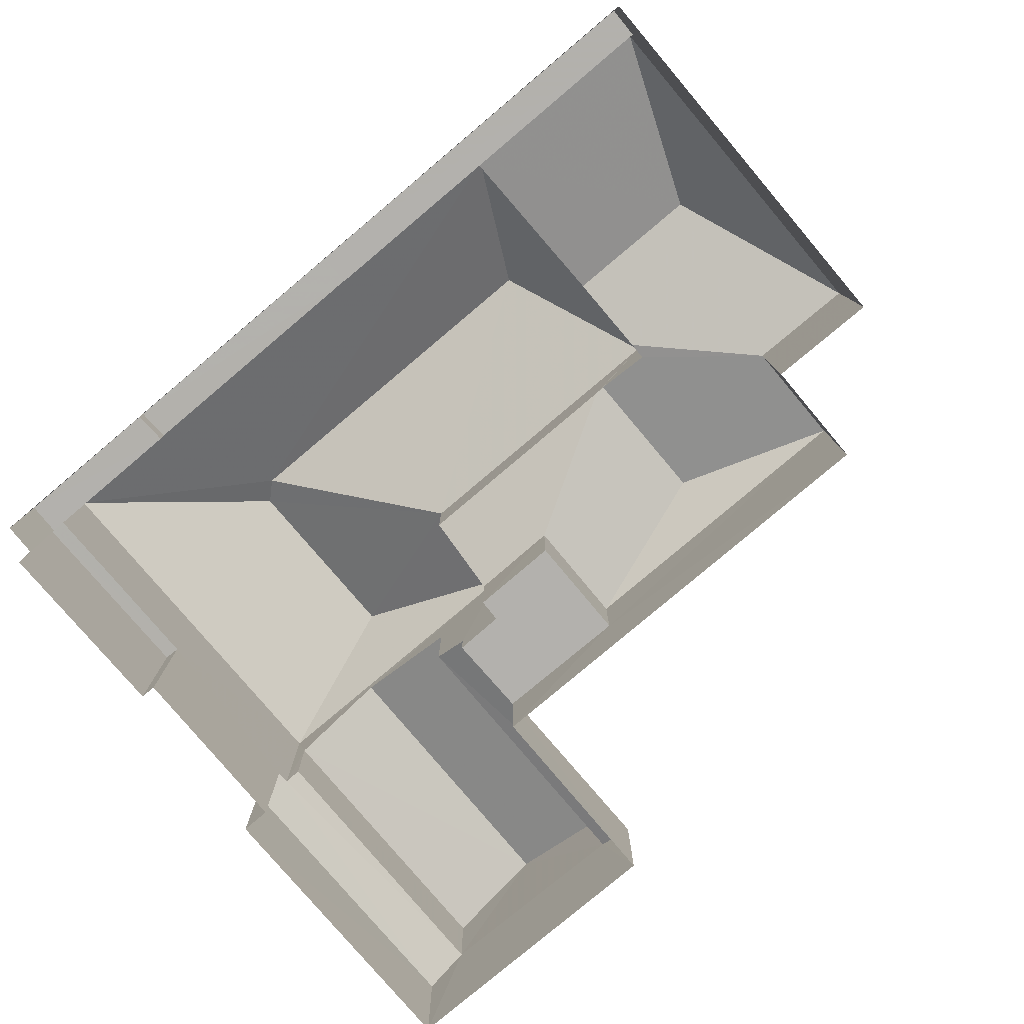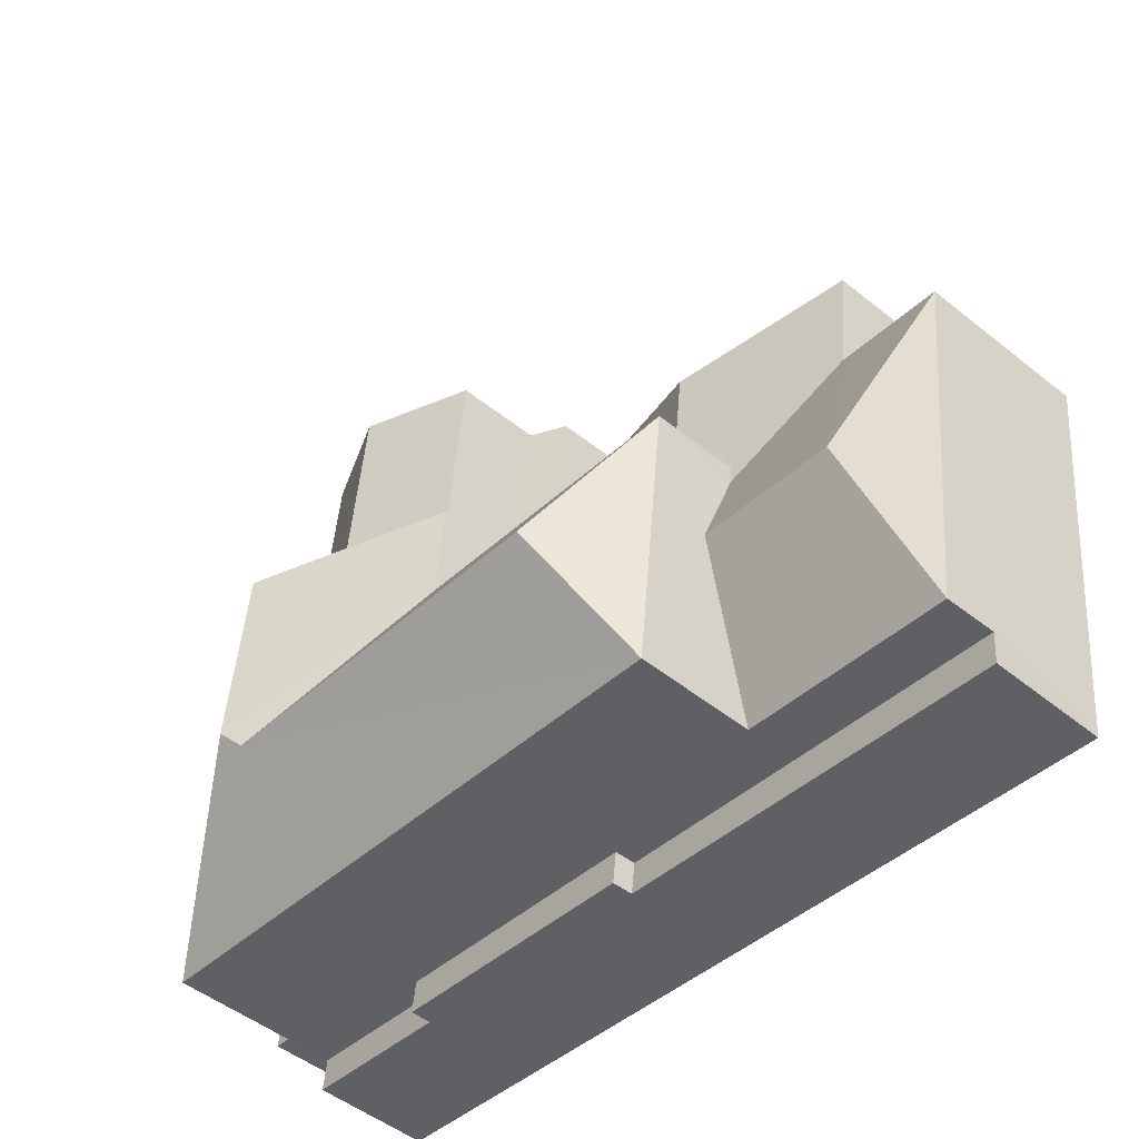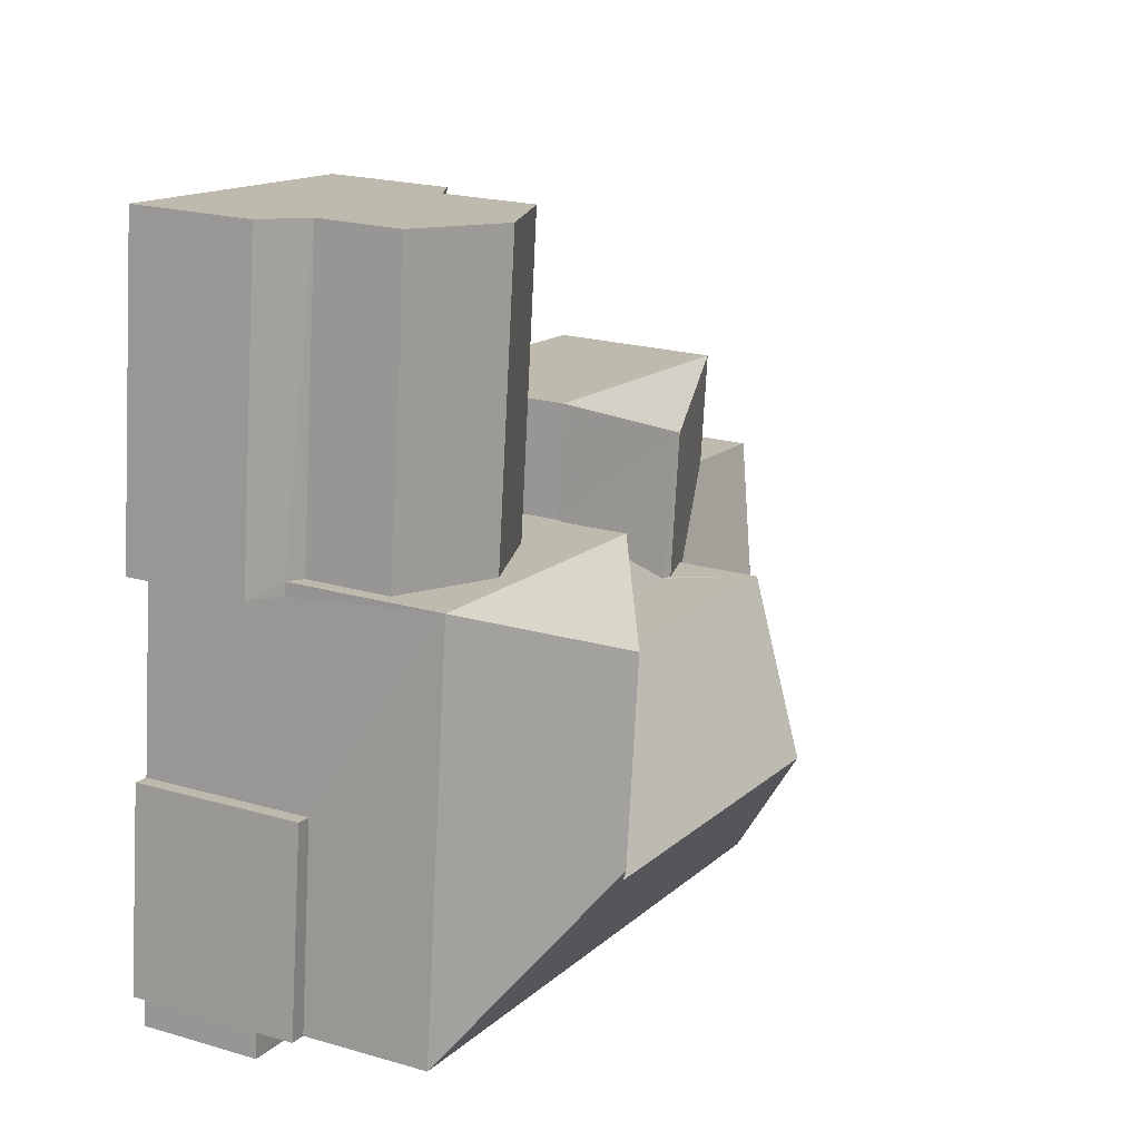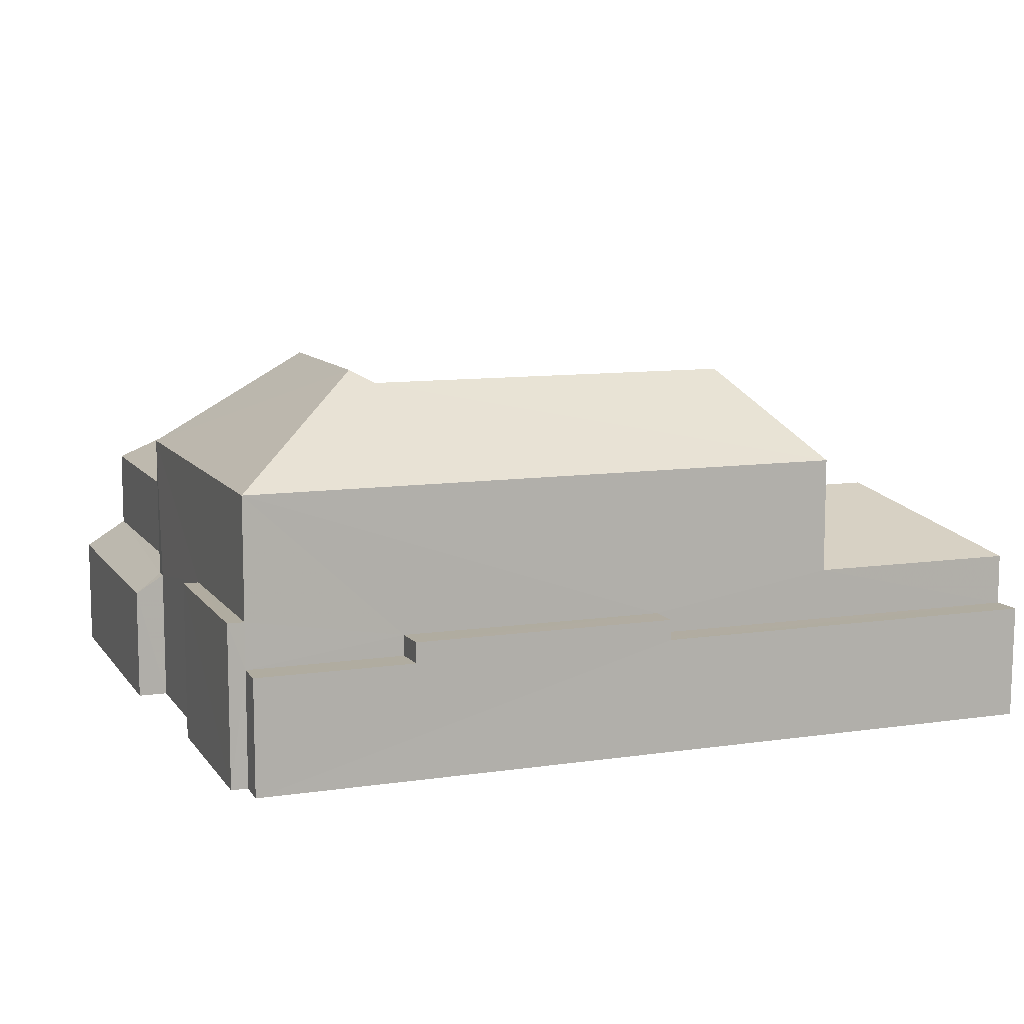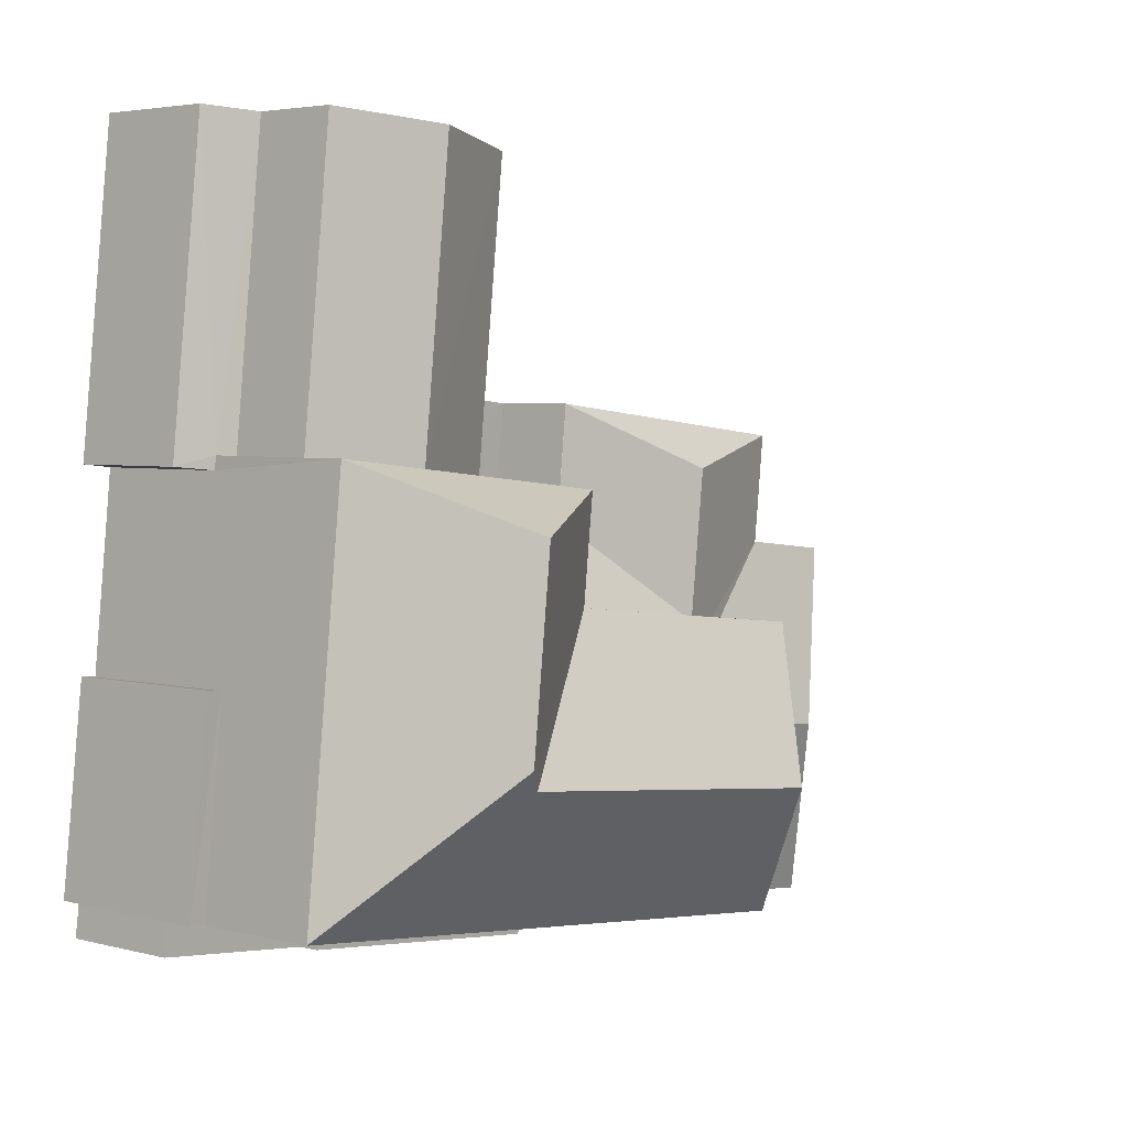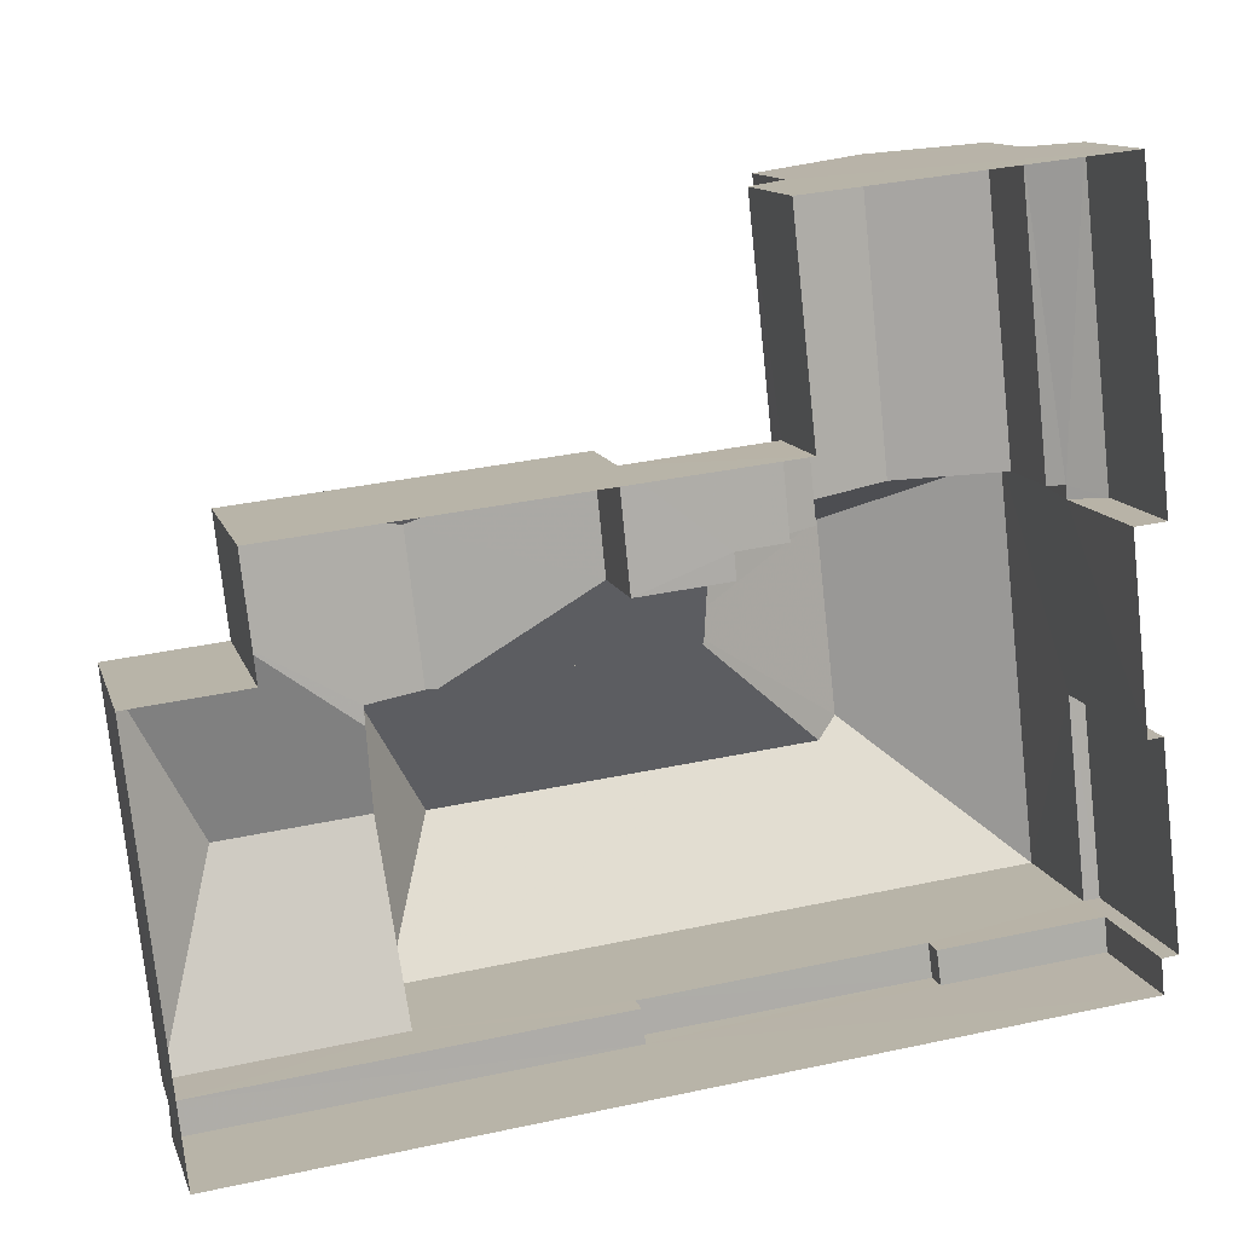
<metadata>
{"format":"obj","ext":"obj","renderer":"f3d","projection":"perspective","resolution":1024,"background":"white","views":[{"elev":-79.2,"azim":33.9,"up":"+Z"},{"elev":-49.5,"azim":48.5,"up":"+Y"},{"elev":20.7,"azim":-62.2,"up":"+Y"},{"elev":10.0,"azim":-27.2,"up":"+Z"},{"elev":3.9,"azim":-49.6,"up":"+Y"},{"elev":12.3,"azim":165.4,"up":"+Y"}]}
</metadata>
<code>
v -3.155e+05 4.016e+04 5.015
v -3.155e+05 4.017e+04 5.017
v -3.155e+05 4.016e+04 5.015
v -3.154e+05 4.017e+04 5.014
v -3.154e+05 4.016e+04 5.013
v -3.155e+05 4.015e+04 5.014
v -3.155e+05 4.015e+04 5.013
v -3.155e+05 4.015e+04 5.014
v -3.154e+05 4.015e+04 5.004
v -3.155e+05 4.015e+04 5.012
v -3.155e+05 4.015e+04 5.012
v -3.154e+05 4.016e+04 5.008
v -3.154e+05 4.016e+04 5.009
v -3.154e+05 4.016e+04 5.007
v -3.154e+05 4.016e+04 9.226
v -3.154e+05 4.016e+04 10.34
v -3.154e+05 4.015e+04 10.34
v -3.154e+05 4.016e+04 9.226
v -3.154e+05 4.016e+04 7.203
v -3.154e+05 4.016e+04 7.202
v -3.154e+05 4.016e+04 7.203
v -3.154e+05 4.016e+04 7.203
v -3.154e+05 4.016e+04 7.204
v -3.154e+05 4.016e+04 7.202
v -3.154e+05 4.015e+04 9.217
v -3.154e+05 4.015e+04 9.215
v -3.154e+05 4.015e+04 10.65
v -3.154e+05 4.015e+04 10.65
v -3.155e+05 4.016e+04 10.67
v -3.155e+05 4.017e+04 11.7
v -3.155e+05 4.017e+04 10.67
v -3.155e+05 4.016e+04 11.69
v -3.155e+05 4.015e+04 14.56
v -3.155e+05 4.016e+04 12.14
v -3.155e+05 4.015e+04 12.13
v -3.155e+05 4.016e+04 14.56
v -3.154e+05 4.015e+04 7.929
v -3.154e+05 4.015e+04 7.925
v -3.154e+05 4.015e+04 7.925
v -3.154e+05 4.015e+04 7.929
v -3.155e+05 4.015e+04 7.932
v -3.155e+05 4.015e+04 7.933
v -3.155e+05 4.015e+04 7.933
v -3.155e+05 4.015e+04 7.932
v -3.154e+05 4.016e+04 9.218
v -3.154e+05 4.016e+04 9.219
v -3.154e+05 4.015e+04 9.993
v -3.155e+05 4.015e+04 9.1
v -3.155e+05 4.015e+04 9.1
v -3.155e+05 4.015e+04 9.098
v -3.155e+05 4.015e+04 9.098
v -3.154e+05 4.015e+04 14.25
v -3.154e+05 4.015e+04 12.13
v -3.154e+05 4.016e+04 12.13
v -3.155e+05 4.015e+04 14.26
v -3.154e+05 4.017e+04 10.67
v -3.154e+05 4.016e+04 10.66
v -3.155e+05 4.016e+04 7.941
v -3.155e+05 4.016e+04 8.402
v -3.155e+05 4.017e+04 7.943
v -3.155e+05 4.017e+04 8.622
v -3.155e+05 4.016e+04 8.402
v -3.155e+05 4.016e+04 8.621
v -3.154e+05 4.016e+04 8.39
v -3.154e+05 4.016e+04 7.938
v -3.154e+05 4.017e+04 7.94
v -3.154e+05 4.017e+04 8.392
v -3.154e+05 4.015e+04 12.13
v -3.154e+05 4.016e+04 12.13
v -3.154e+05 4.016e+04 9.222
v -3.154e+05 4.016e+04 10.41
v -3.154e+05 4.015e+04 10.41
v -3.154e+05 4.016e+04 9.222
v -3.154e+05 4.015e+04 8.449
v -3.155e+05 4.015e+04 8.452
v -3.154e+05 4.015e+04 8.449
v -3.155e+05 4.015e+04 8.452
v -3.154e+05 4.015e+04 9.993
v -3.154e+05 4.016e+04 9.219
f 1 2 3
f 2 4 5
f 6 7 8
f 9 10 11
f 11 7 6
f 12 5 13
f 6 3 5
f 9 12 14
f 3 2 5
f 9 11 12
f 11 6 5
f 11 5 12
f 15 16 17
f 15 18 16
f 19 20 21
f 22 21 23
f 23 21 24
f 21 20 24
f 25 26 27
f 28 25 27
f 29 30 31
f 29 32 30
f 33 34 35
f 33 36 34
f 37 38 39
f 40 37 39
f 41 42 43
f 44 41 43
f 27 26 45
f 45 46 27
f 46 47 27
f 47 28 27
f 48 49 50
f 51 48 50
f 52 53 54
f 55 52 54
f 32 56 30
f 32 57 56
f 58 59 60
f 60 59 61
f 58 62 59
f 61 59 63
f 64 65 66
f 67 64 66
f 35 68 55
f 68 52 55
f 33 35 55
f 36 33 54
f 36 54 69
f 33 55 54
f 70 15 71
f 72 71 17
f 70 73 15
f 71 15 17
f 74 75 76
f 74 77 75
f 52 68 53
f 71 72 78
f 71 46 79
f 78 47 46
f 71 78 46
f 71 79 70
f 36 69 34
f 19 21 18
f 21 69 18
f 18 69 16
f 69 54 16
f 70 79 24
f 79 13 24
f 24 5 23
f 24 13 5
f 45 39 14
f 14 39 9
f 45 26 39
f 9 39 38
f 44 75 77
f 41 44 77
f 5 4 23
f 4 66 23
f 23 65 22
f 23 66 65
f 64 56 57
f 64 67 56
f 78 53 47
f 28 68 25
f 47 53 28
f 28 53 68
f 51 35 48
f 6 48 62
f 3 6 62
f 48 35 34
f 62 34 59
f 62 48 34
f 9 37 10
f 10 44 43
f 9 38 37
f 44 37 75
f 75 37 76
f 10 37 44
f 6 8 49
f 48 6 49
f 29 59 34
f 29 63 59
f 22 65 21
f 34 69 32
f 69 21 65
f 65 64 57
f 29 34 32
f 32 69 57
f 69 65 57
f 79 12 13
f 79 46 12
f 66 4 67
f 30 56 67
f 31 30 61
f 67 4 2
f 61 2 60
f 30 67 61
f 61 67 2
f 14 46 45
f 14 12 46
f 42 10 43
f 42 11 10
f 63 29 31
f 61 63 31
f 60 2 1
f 58 60 1
f 42 7 11
f 50 7 42
f 25 40 39
f 25 39 26
f 50 42 51
f 35 51 77
f 68 35 74
f 42 41 77
f 68 74 25
f 25 74 40
f 35 77 74
f 51 42 77
f 78 72 53
f 17 54 53
f 16 54 17
f 17 53 72
f 20 73 70
f 24 20 70
f 3 58 1
f 3 62 58
f 49 8 7
f 50 49 7
f 15 73 18
f 73 19 18
f 73 20 19
f 37 74 76
f 37 40 74

</code>
